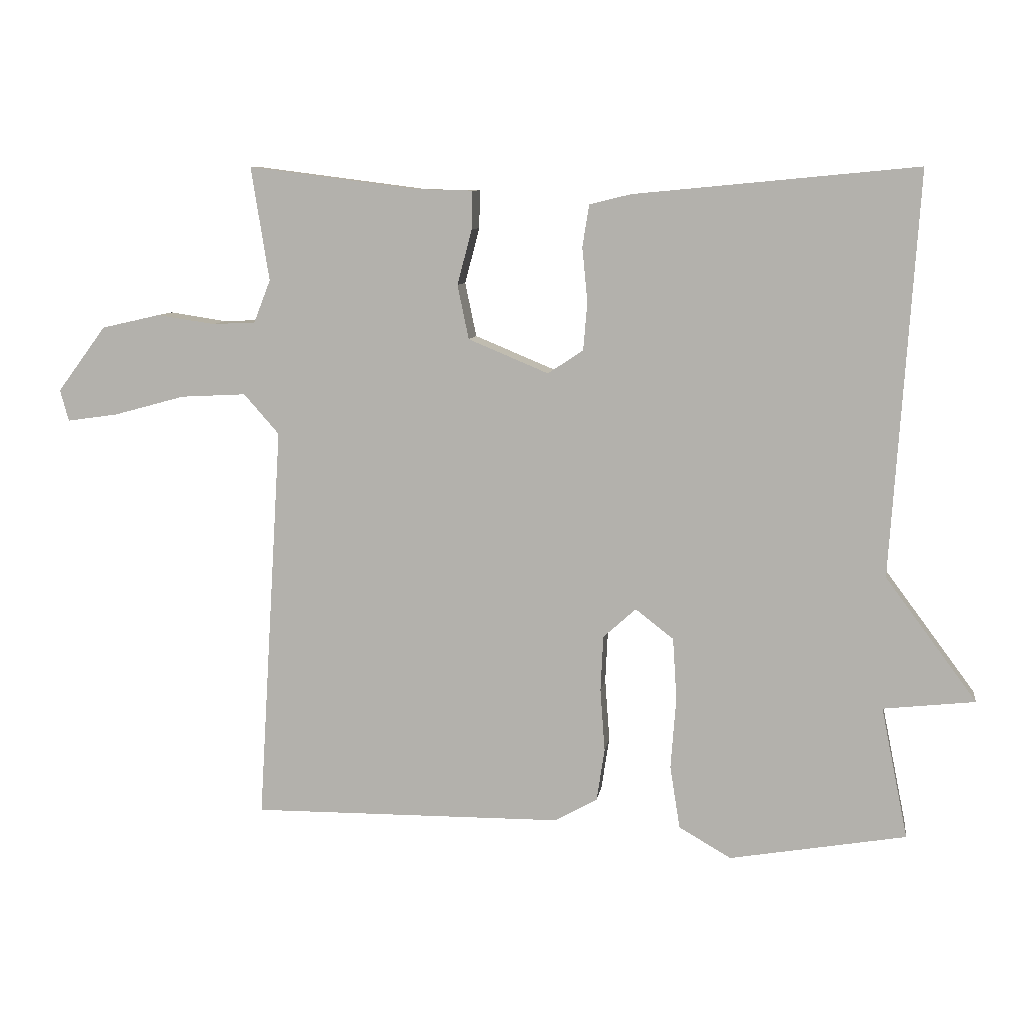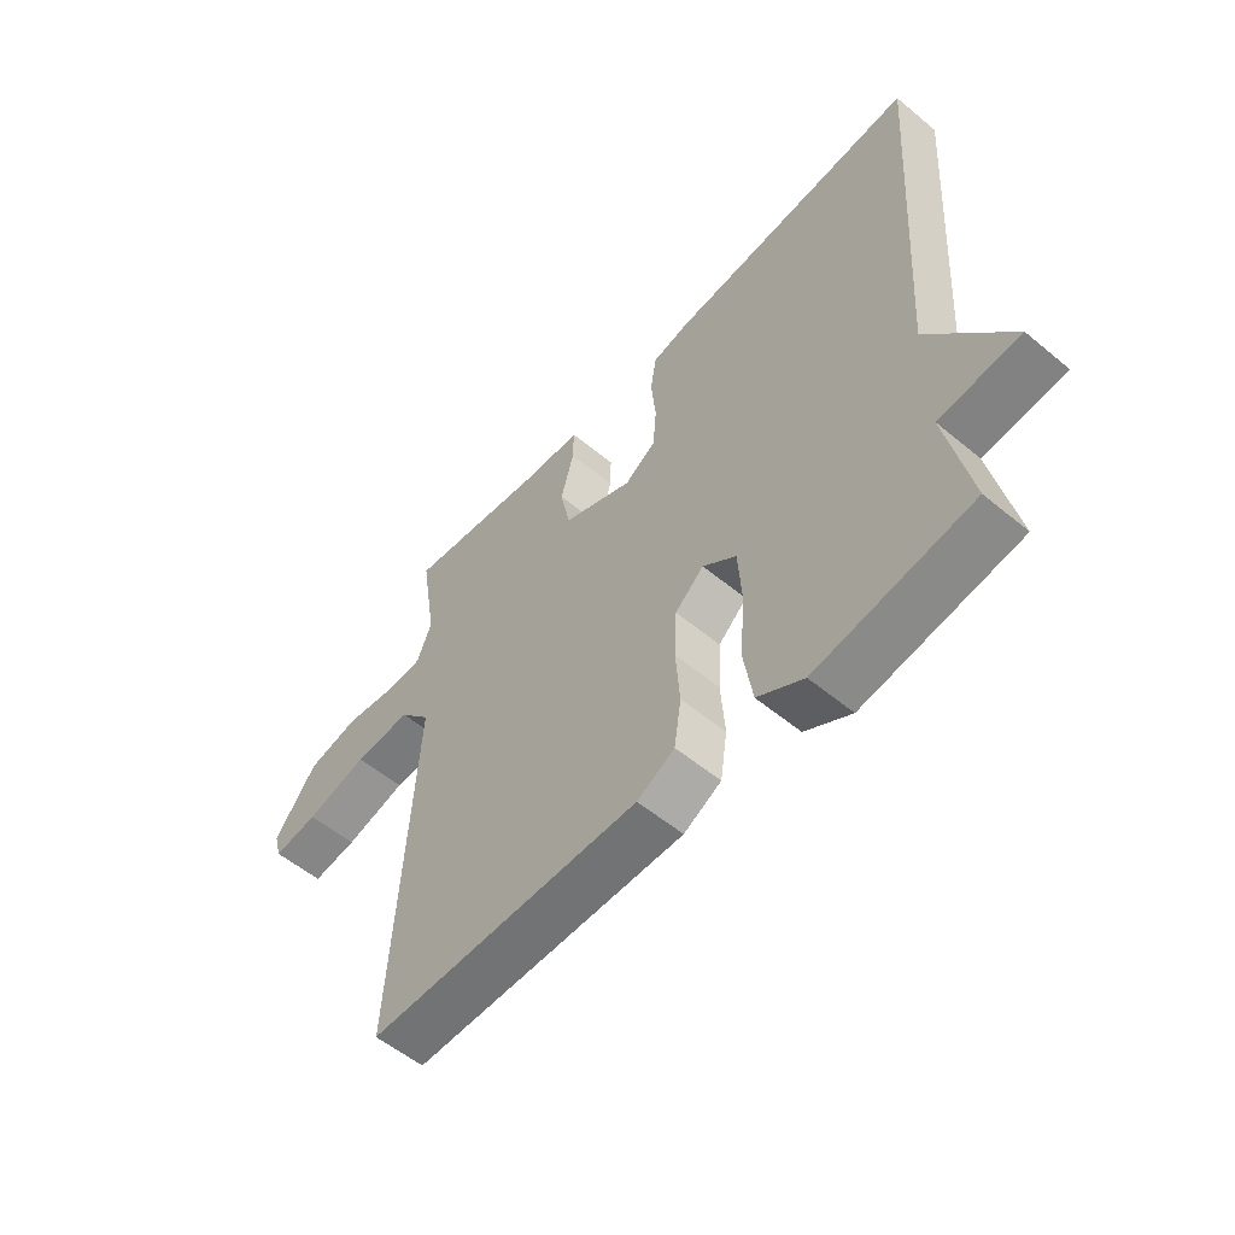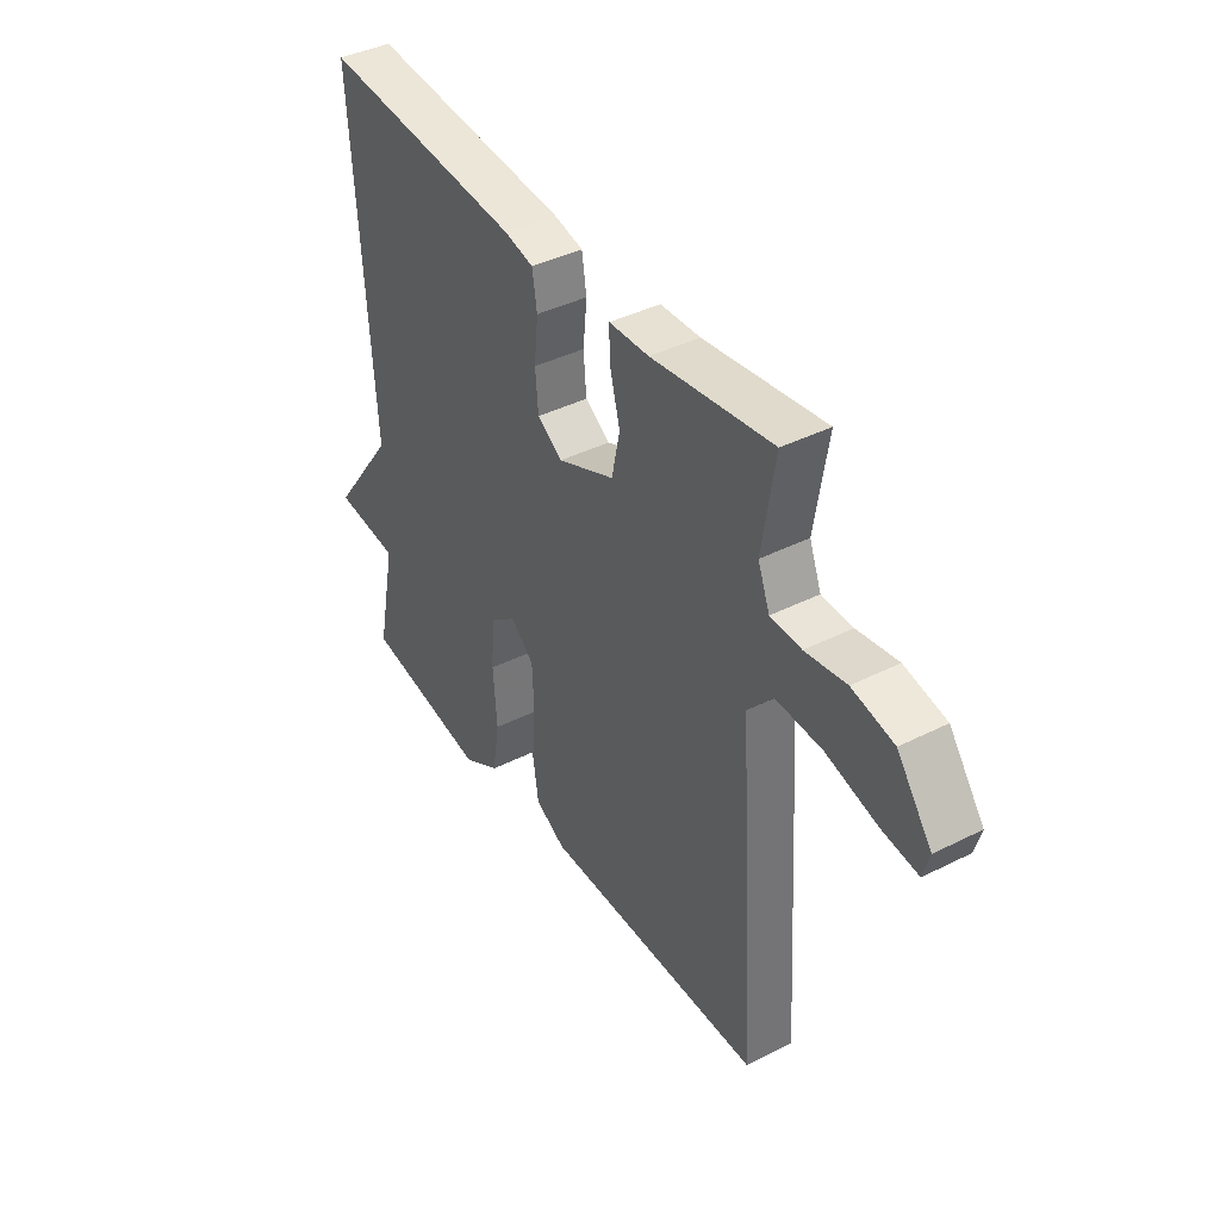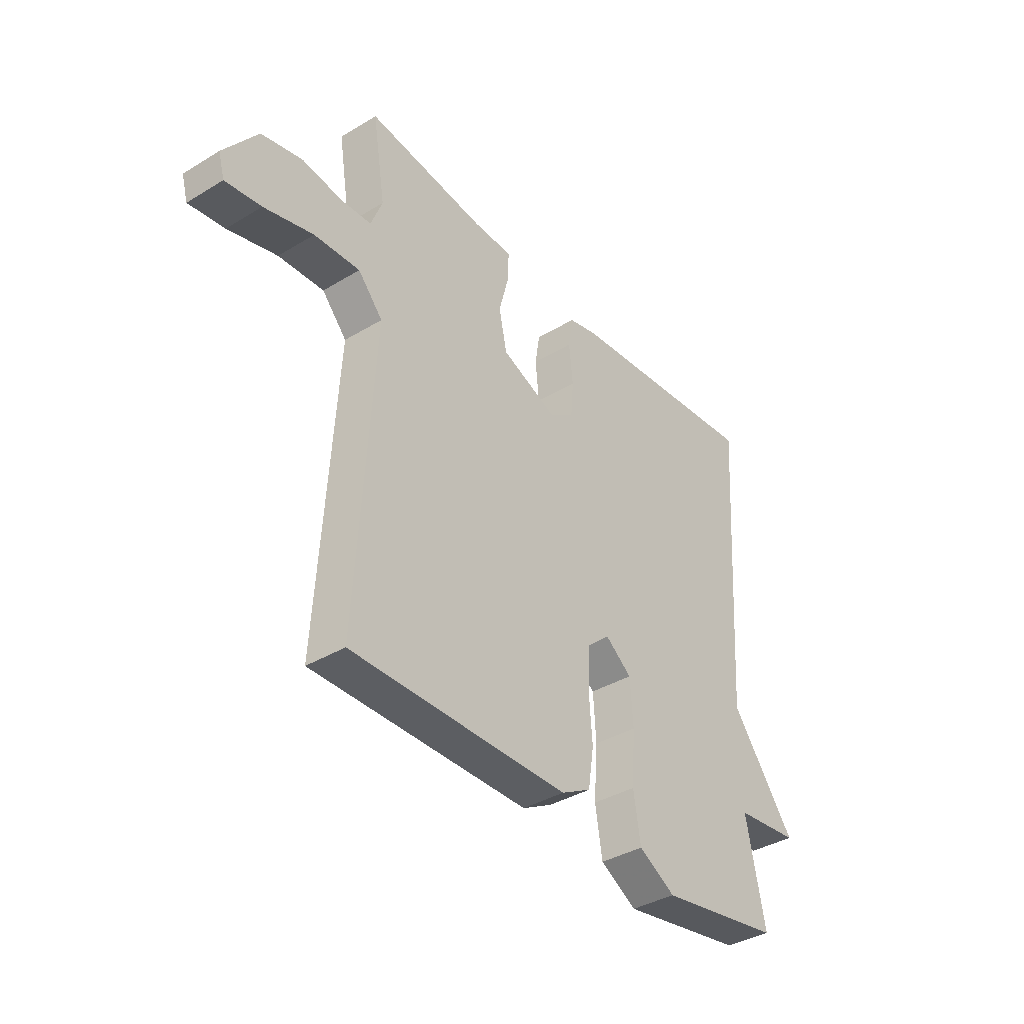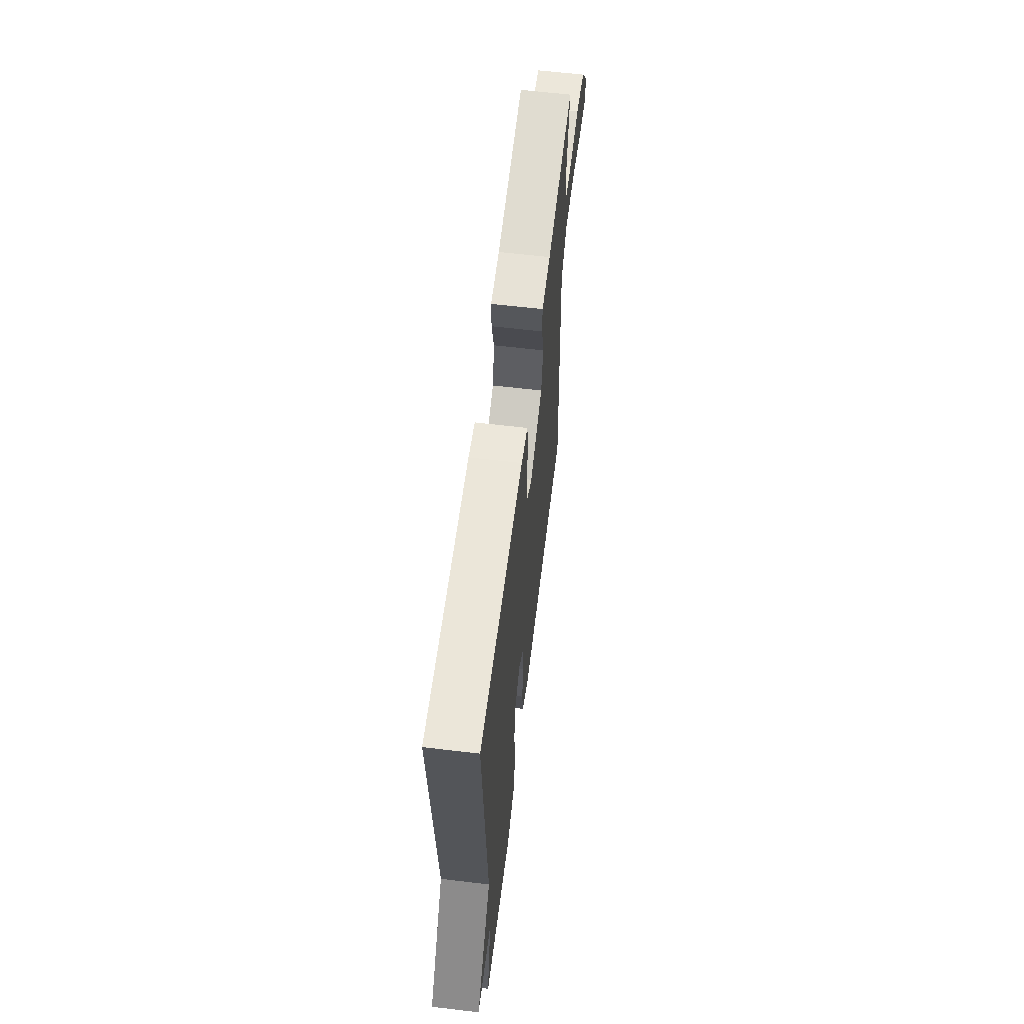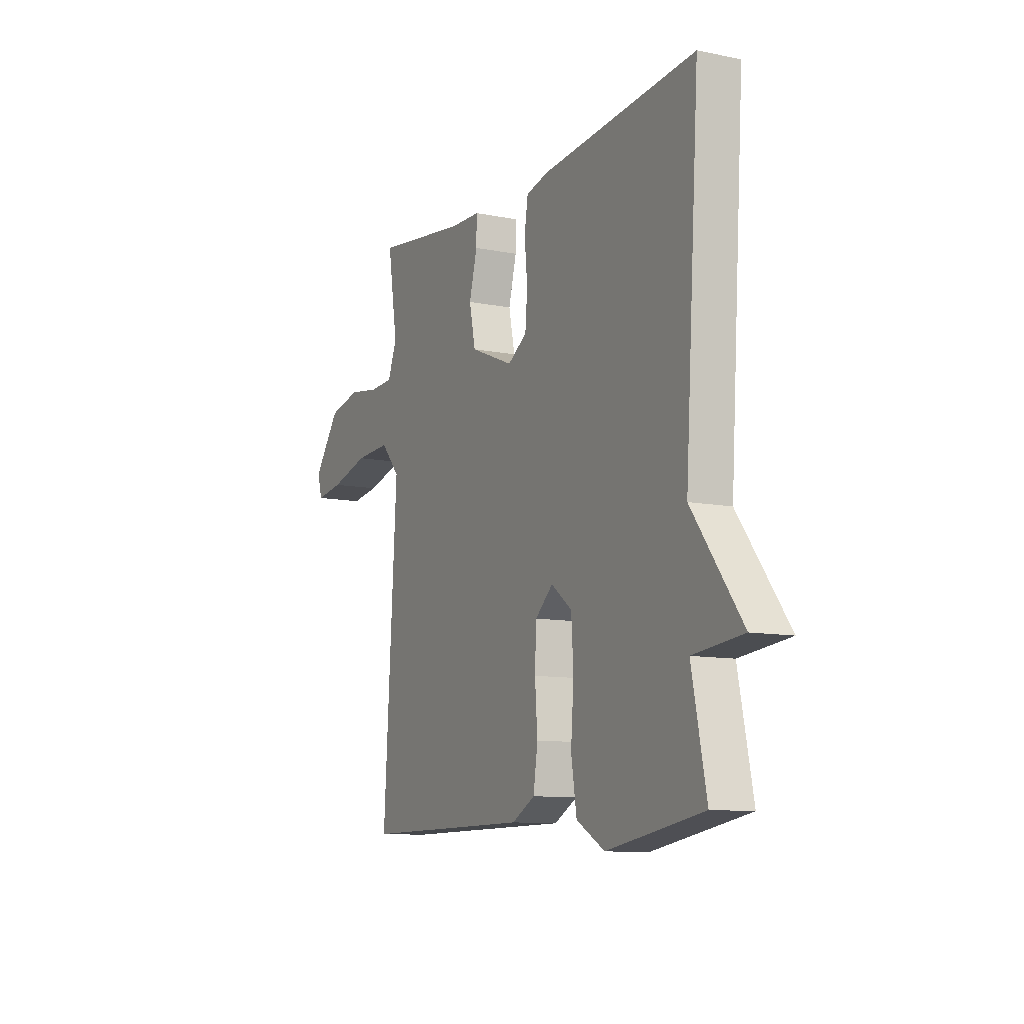
<metadata>
{"format":"obj","ext":"obj","renderer":"f3d","projection":"perspective","resolution":1024,"background":"white","views":[{"elev":8.5,"azim":8.4,"up":"+Z"},{"elev":-55.6,"azim":48.9,"up":"+Z"},{"elev":40.2,"azim":-121.9,"up":"+Z"},{"elev":-37.8,"azim":-52.3,"up":"+Z"},{"elev":61.9,"azim":96.9,"up":"+Z"},{"elev":-10.2,"azim":62.9,"up":"+Z"}]}
</metadata>
<code>
v -0.5 0.07 -0.5
v -0.463 0.07 0.096
v -0.516 0.07 0.156
v -0.614 0.07 0.151
v -0.72 0.07 0.122
v -0.797 0.07 0.111
v -0.81 0.07 0.158
v -0.737 0.07 0.256
v -0.649 0.07 0.276
v -0.563 0.07 0.263
v -0.498 0.07 0.266
v -0.473 0.07 0.33
v -0.5 0.07 0.5
v -0.245 0.07 0.467
v -0.161 0.07 0.465
v -0.162 0.07 0.408
v -0.184 0.07 0.325
v -0.167 0.07 0.244
v -0.047 0.07 0.194
v 0.006 0.07 0.229
v 0.012 0.07 0.301
v 0.004 0.07 0.382
v 0.014 0.07 0.445
v 0.076 0.07 0.46
v 0.5 0.07 0.5
v 0.46 0.07 -0.103
v 0.597 0.07 -0.288
v 0.46 0.07 -0.303
v 0.5 0.07 -0.5
v 0.236 0.07 -0.545
v 0.158 0.07 -0.5
v 0.143 0.07 -0.406
v 0.151 0.07 -0.298
v 0.145 0.07 -0.206
v 0.088 0.07 -0.162
v 0.039 0.07 -0.206
v 0.035 0.07 -0.289
v 0.042 0.07 -0.383
v 0.03 0.07 -0.462
v -0.034 0.07 -0.497
v -0.5 0 -0.5
v -0.463 0 0.096
v -0.516 0 0.156
v -0.614 0 0.151
v -0.72 0 0.122
v -0.797 0 0.111
v -0.81 0 0.158
v -0.737 0 0.256
v -0.649 0 0.276
v -0.563 0 0.263
v -0.498 0 0.266
v -0.473 0 0.33
v -0.5 0 0.5
v -0.245 0 0.467
v -0.161 0 0.465
v -0.162 0 0.408
v -0.184 0 0.325
v -0.167 0 0.244
v -0.047 0 0.194
v 0.006 0 0.229
v 0.012 0 0.301
v 0.004 0 0.382
v 0.014 0 0.445
v 0.076 0 0.46
v 0.5 0 0.5
v 0.46 0 -0.103
v 0.597 0 -0.288
v 0.46 0 -0.303
v 0.5 0 -0.5
v 0.236 0 -0.545
v 0.158 0 -0.5
v 0.143 0 -0.406
v 0.151 0 -0.298
v 0.145 0 -0.206
v 0.088 0 -0.162
v 0.039 0 -0.206
v 0.035 0 -0.289
v 0.042 0 -0.383
v 0.03 0 -0.462
v -0.034 0 -0.497
f 40 1 2
f 39 40 2
f 38 39 2
f 37 38 2
f 36 37 2 3
f 35 36 3
f 31 32 33
f 30 31 33
f 29 30 33
f 28 29 33
f 28 33 34
f 27 28 34
f 26 27 34
f 26 34 35
f 25 26 35
f 24 25 35
f 23 24 35
f 22 23 35
f 21 22 35
f 14 15 16 17
f 14 17 18
f 13 14 18
f 12 13 18
f 11 12 18 19
f 8 9 10
f 7 8 10
f 6 7 10
f 5 6 10
f 4 5 10
f 10 11 19
f 4 10 19
f 3 4 19
f 20 21 35
f 19 20 35
f 3 19 35
f 42 41 80
f 42 80 79
f 42 79 78
f 42 78 77
f 43 42 77 76
f 43 76 75
f 73 72 71
f 73 71 70
f 73 70 69
f 73 69 68
f 74 73 68
f 74 68 67
f 74 67 66
f 75 74 66
f 75 66 65
f 75 65 64
f 75 64 63
f 75 63 62
f 75 62 61
f 57 56 55 54
f 58 57 54
f 58 54 53
f 58 53 52
f 59 58 52 51
f 50 49 48
f 50 48 47
f 50 47 46
f 50 46 45
f 50 45 44
f 59 51 50
f 59 50 44
f 59 44 43
f 75 61 60
f 75 60 59
f 75 59 43
f 1 41 42 2
f 2 42 43 3
f 3 43 44 4
f 4 44 45 5
f 5 45 46 6
f 6 46 47 7
f 7 47 48 8
f 8 48 49 9
f 9 49 50 10
f 10 50 51 11
f 11 51 52 12
f 12 52 53 13
f 13 53 54 14
f 14 54 55 15
f 15 55 56 16
f 16 56 57 17
f 17 57 58 18
f 18 58 59 19
f 19 59 60 20
f 20 60 61 21
f 21 61 62 22
f 22 62 63 23
f 23 63 64 24
f 24 64 65 25
f 25 65 66 26
f 26 66 67 27
f 27 67 68 28
f 28 68 69 29
f 29 69 70 30
f 30 70 71 31
f 31 71 72 32
f 32 72 73 33
f 33 73 74 34
f 34 74 75 35
f 35 75 76 36
f 36 76 77 37
f 37 77 78 38
f 38 78 79 39
f 39 79 80 40
f 40 80 41 1

</code>
